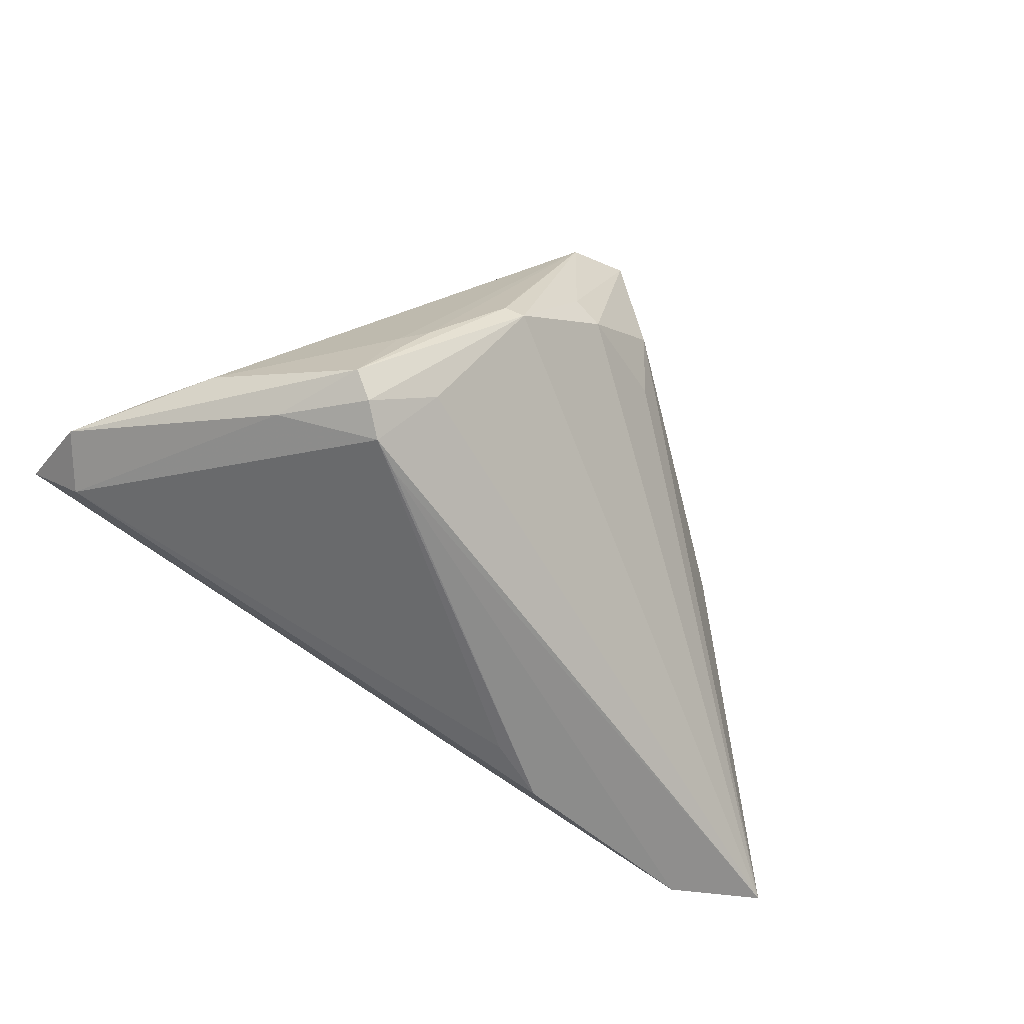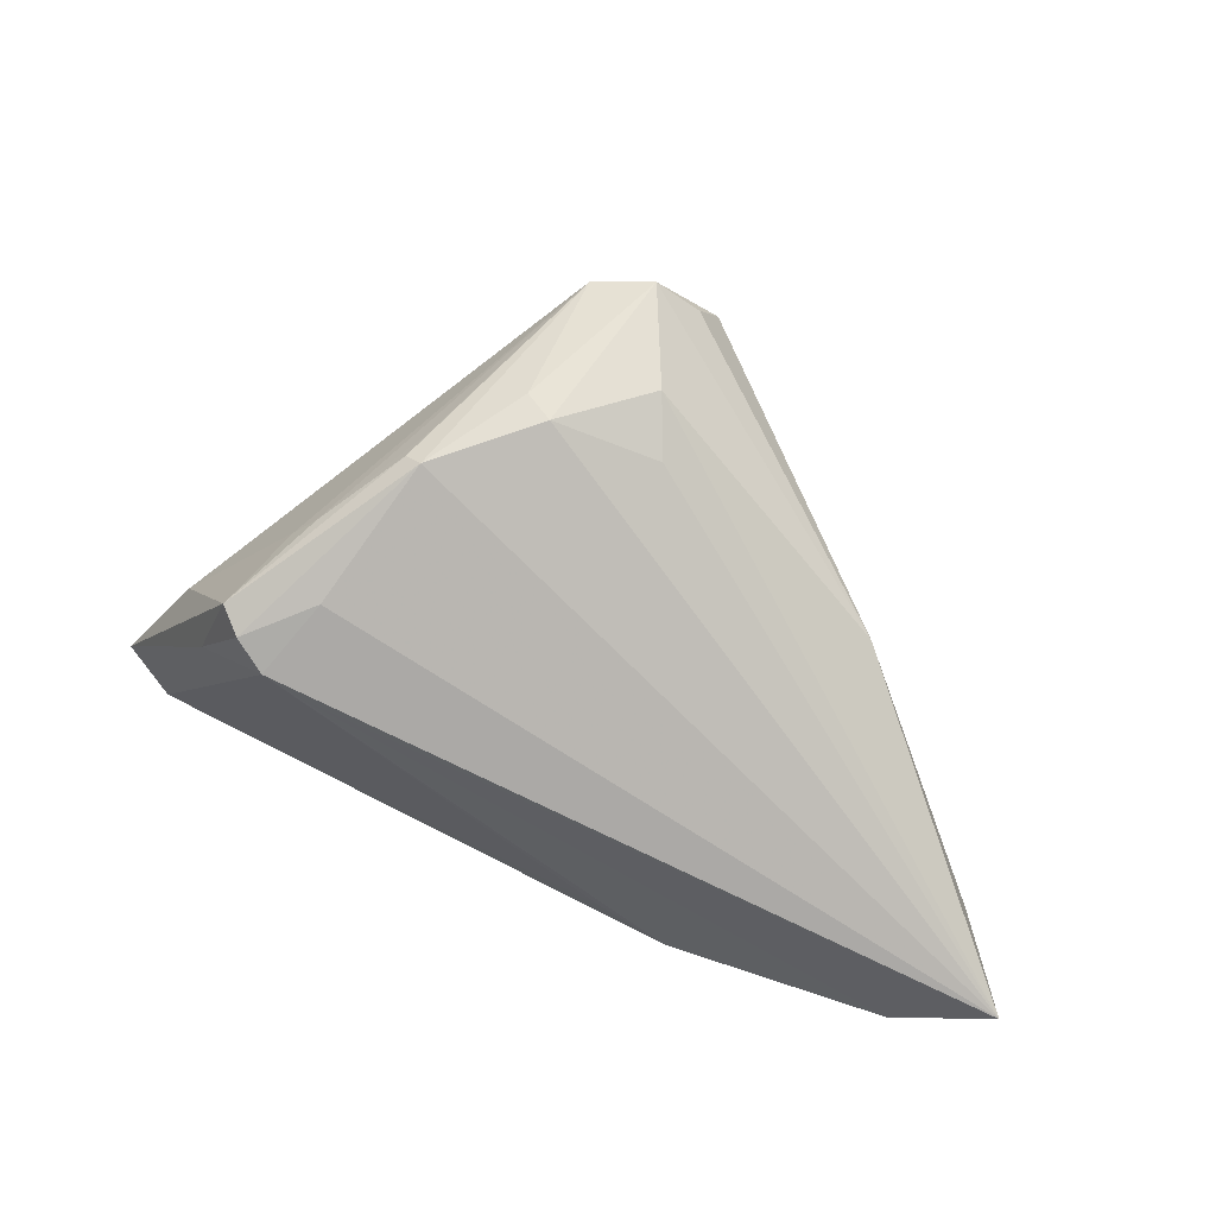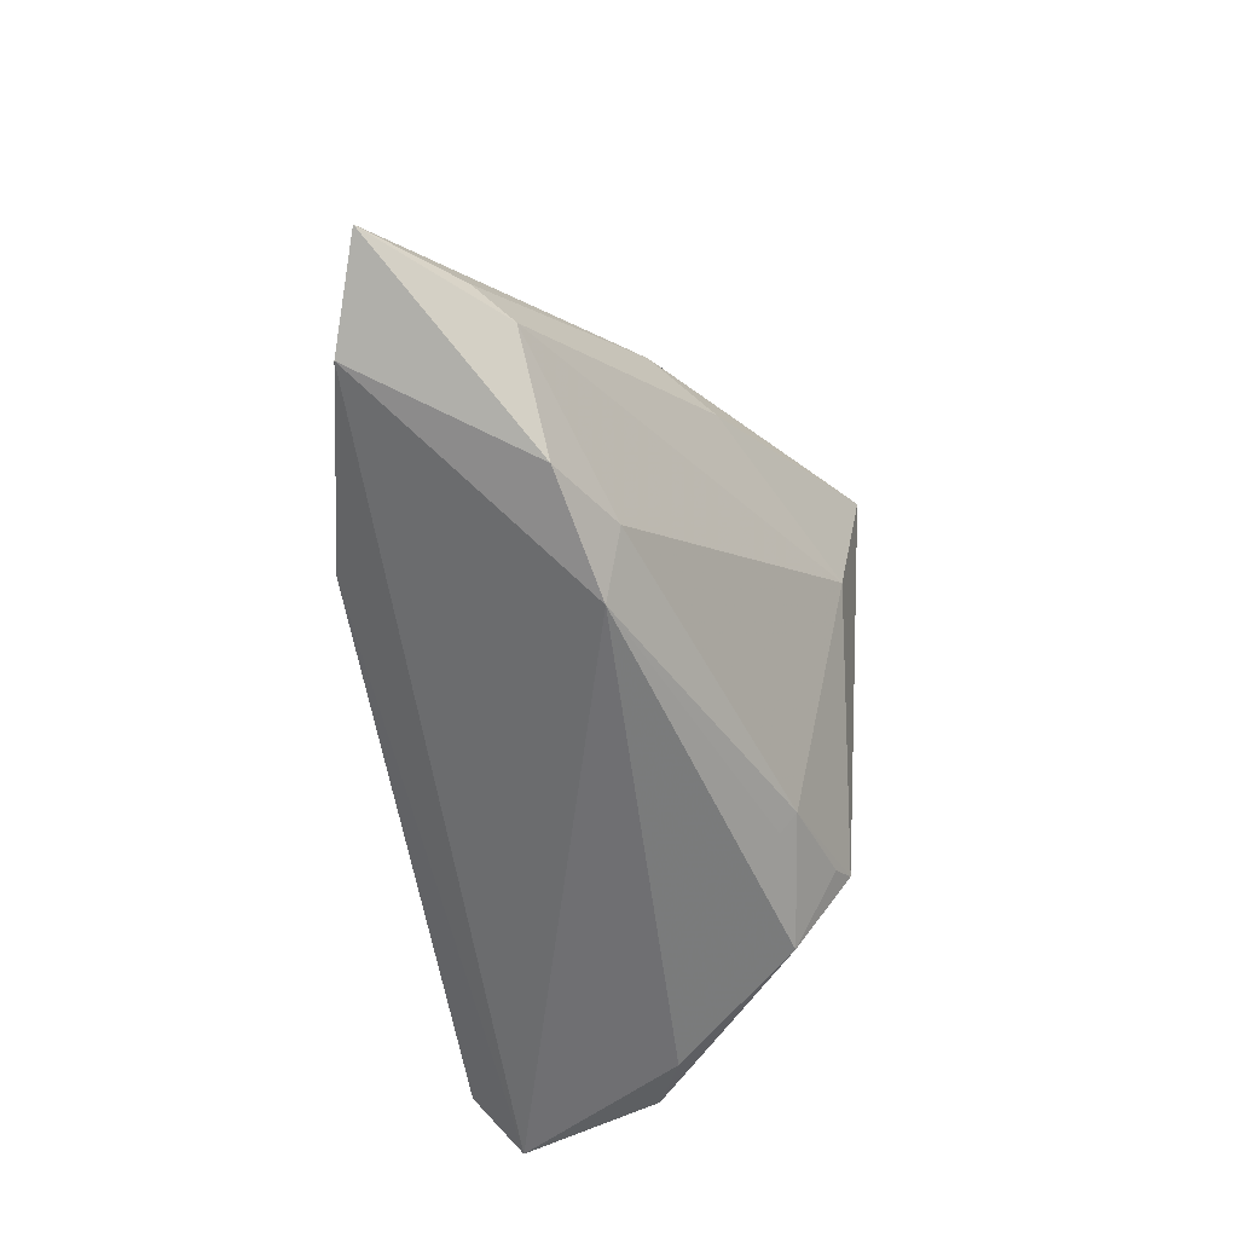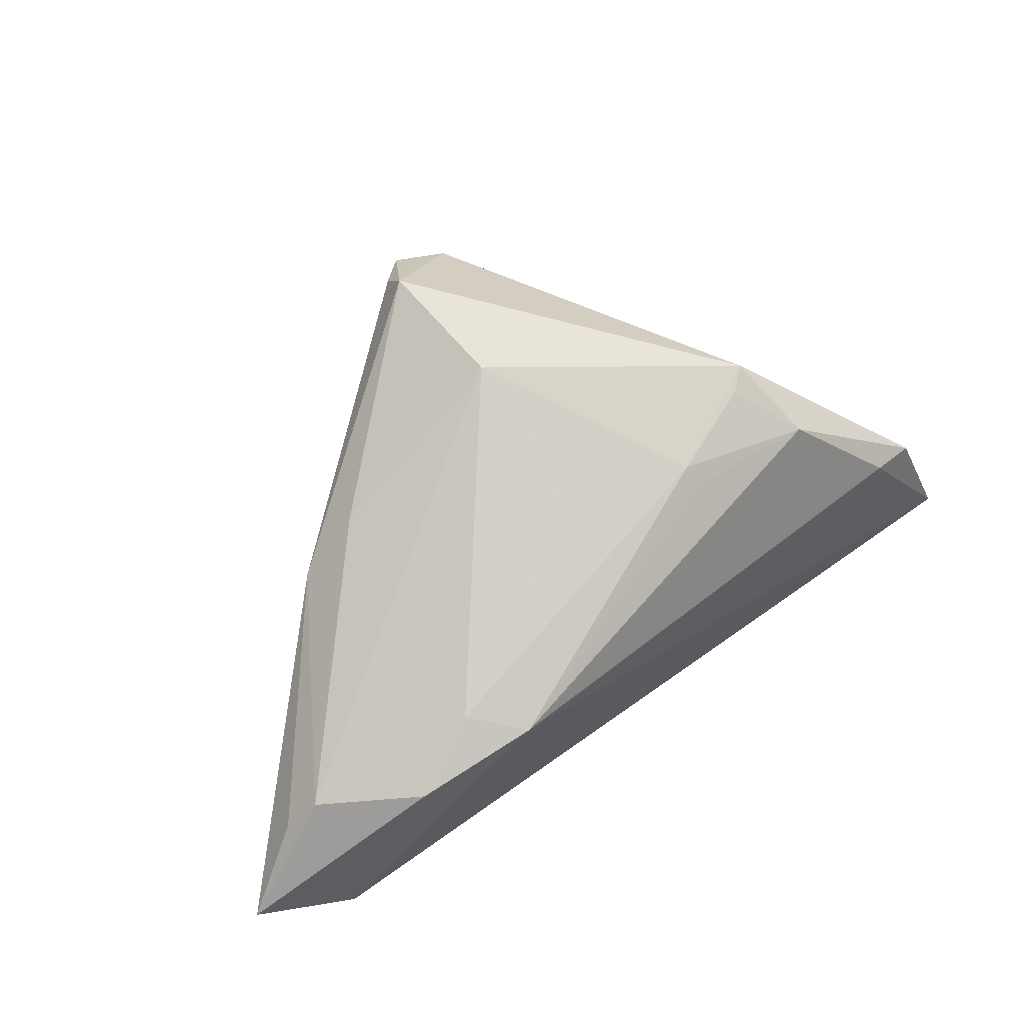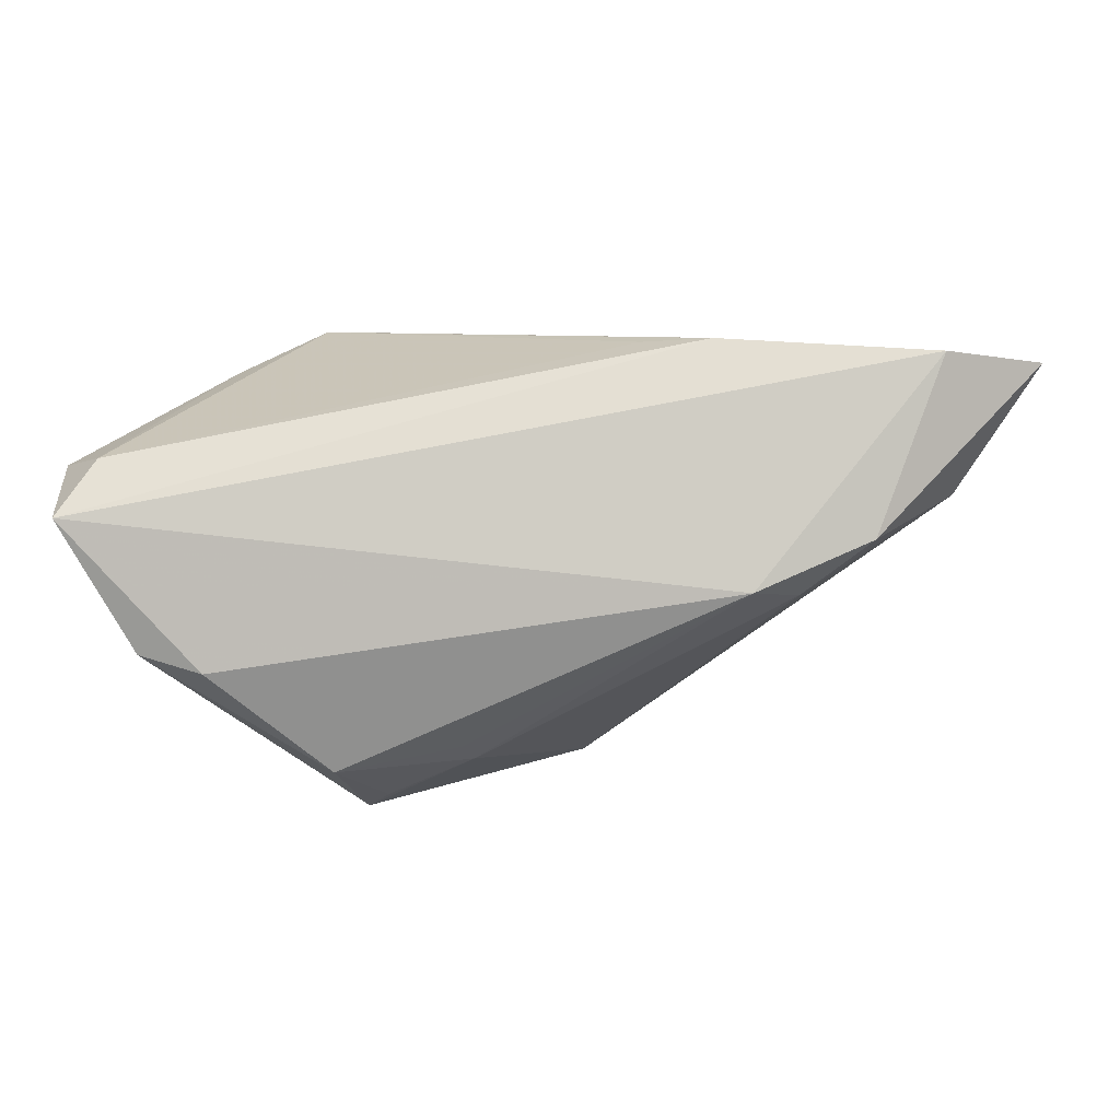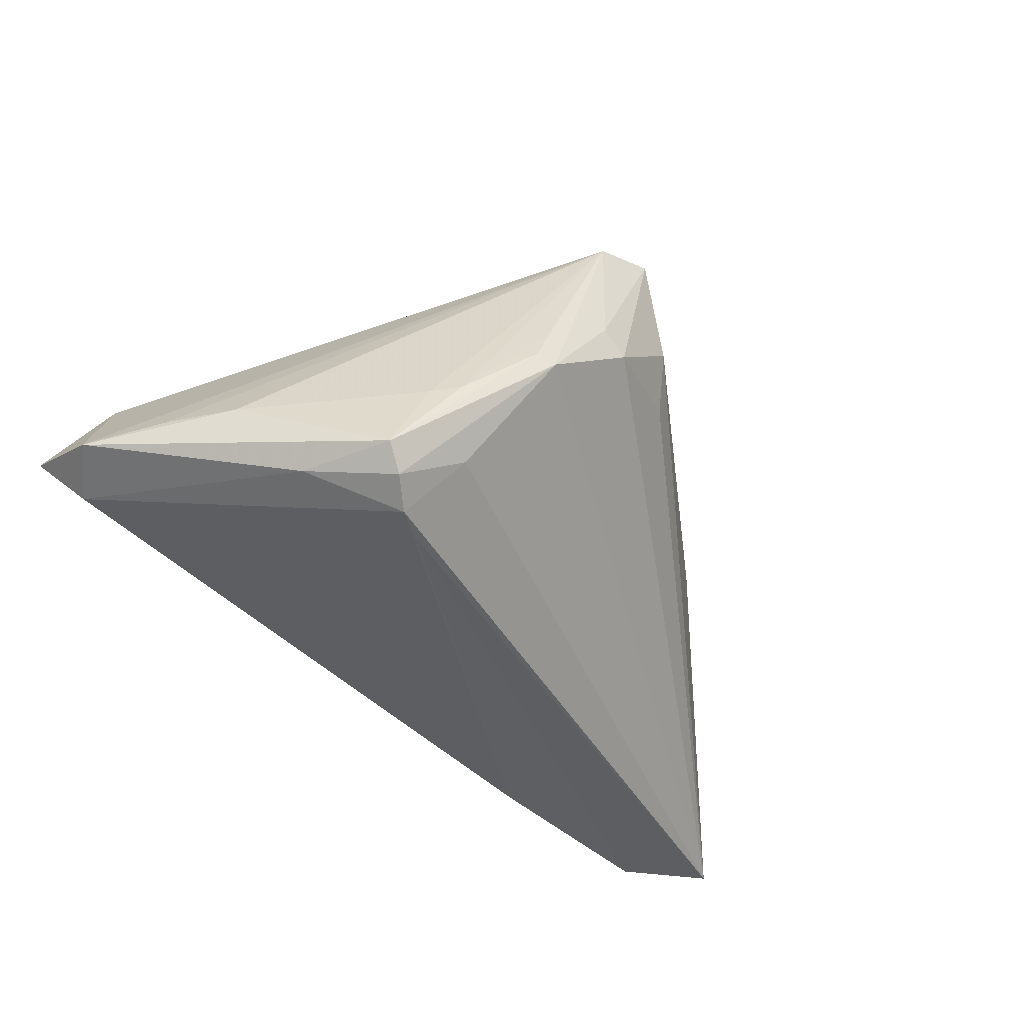
<metadata>
{"format":"obj","ext":"obj","renderer":"f3d","projection":"perspective","resolution":1024,"background":"white","views":[{"elev":-60.2,"azim":142.2,"up":"+Z"},{"elev":56.4,"azim":-158.1,"up":"+Y"},{"elev":-56.2,"azim":-89.1,"up":"+Y"},{"elev":46.4,"azim":-39.3,"up":"+Z"},{"elev":-79.5,"azim":-177.9,"up":"+Y"},{"elev":-45.7,"azim":135.3,"up":"+Z"}]}
</metadata>
<code>
v -0.001554 0.02573 0.01069
v -0.03355 -0.02492 -0.005586
v 0.02655 0.01881 -0.0126
v 0.009995 -0.02067 0.01787
v 0.01753 0.02492 -0.006301
v -0.0173 -0.01789 -0.02682
v 0.01829 0.0243 -0.001213
v -0.009725 -0.01506 -0.02643
v 0.02218 -0.01631 0.02409
v -0.02557 -0.02259 0.0005984
v 0.02909 0.01619 -0.01327
v 0.05274 -0.02607 -0.01123
v 0.0476 -0.007781 -0.01397
v -0.0418 -0.02041 -0.02478
v -0.001993 0.00339 0.02385
v -0.02223 0.00394 0.01038
v -0.05296 -0.01592 -0.02265
v 0.01982 -0.01807 0.02235
v 0.03271 0.01417 -0.0227
v 0.04339 -0.0005697 -0.01429
v 0.05296 -0.01618 -0.0154
v 0.01125 -0.0225 0.01602
v 0.0301 0.01294 -0.0252
v 0.03661 0.004129 -0.02294
v 0.02301 0.008147 -0.02682
v 0.04841 -0.0219 -0.01681
v -0.04593 -0.01378 -0.01271
v -0.00412 0.02227 0.004652
v 0.02294 0.01577 -0.02005
v -0.001885 0.01975 0.02682
v 0.03783 -0.02793 0.005682
v 0.00718 0.02659 0.002318
v 0.01029 0.02683 0.02051
v 0.04662 -0.02225 -6.404e-05
v 0.02684 0.01026 -0.02682
v -0.02025 -0.02793 -0.0008954
v 0.04482 -0.02638 0.003685
v -0.0008449 0.02379 0.02356
v -0.04311 -0.01594 -0.008587
v -0.02824 0.005187 0.003365
v 0.01963 0.02399 -0.005353
v 0.01051 0.02668 0.004569
v 0.02497 -0.02449 0.01785
v 0.003502 0.02793 0.02213
f 14 12 36
f 6 12 14
f 21 19 20
f 5 19 23
f 43 36 31
f 36 12 31
f 21 12 26
f 26 12 6
f 36 10 2
f 2 14 36
f 4 10 36
f 34 12 21
f 21 33 34
f 24 35 23
f 24 19 21
f 23 19 24
f 21 26 24
f 24 26 35
f 25 35 6
f 6 14 25
f 13 33 21
f 21 20 13
f 13 20 33
f 33 20 11
f 11 20 19
f 33 5 42
f 42 5 32
f 23 35 29
f 29 5 23
f 6 35 8
f 8 26 6
f 35 26 8
f 14 2 17
f 27 40 17
f 17 40 1
f 35 25 17
f 17 25 14
f 17 29 35
f 5 29 17
f 32 5 17
f 30 40 16
f 22 36 43
f 43 4 22
f 22 4 36
f 33 30 9
f 19 5 41
f 41 5 33
f 38 40 30
f 27 17 39
f 39 17 2
f 39 40 27
f 39 16 40
f 39 2 10
f 28 1 32
f 32 17 28
f 28 17 1
f 30 16 15
f 15 39 10
f 16 39 15
f 10 4 15
f 15 9 30
f 4 9 15
f 18 4 43
f 43 9 18
f 18 9 4
f 43 31 37
f 37 9 43
f 37 34 33
f 33 9 37
f 37 31 12
f 12 34 37
f 3 11 19
f 19 41 3
f 33 11 3
f 44 30 33
f 44 38 30
f 32 1 44
f 1 40 44
f 40 38 44
f 33 42 44
f 44 42 32
f 7 41 33
f 33 3 7
f 7 3 41

</code>
